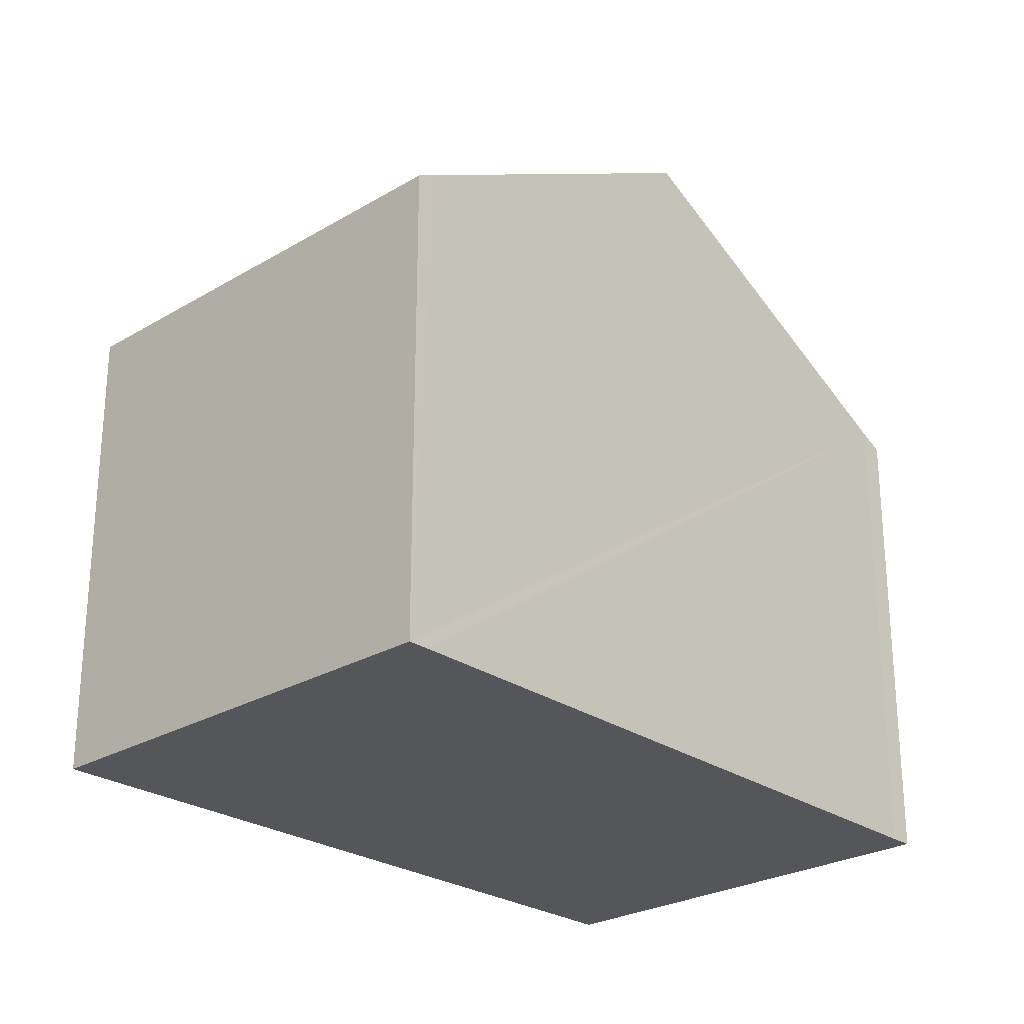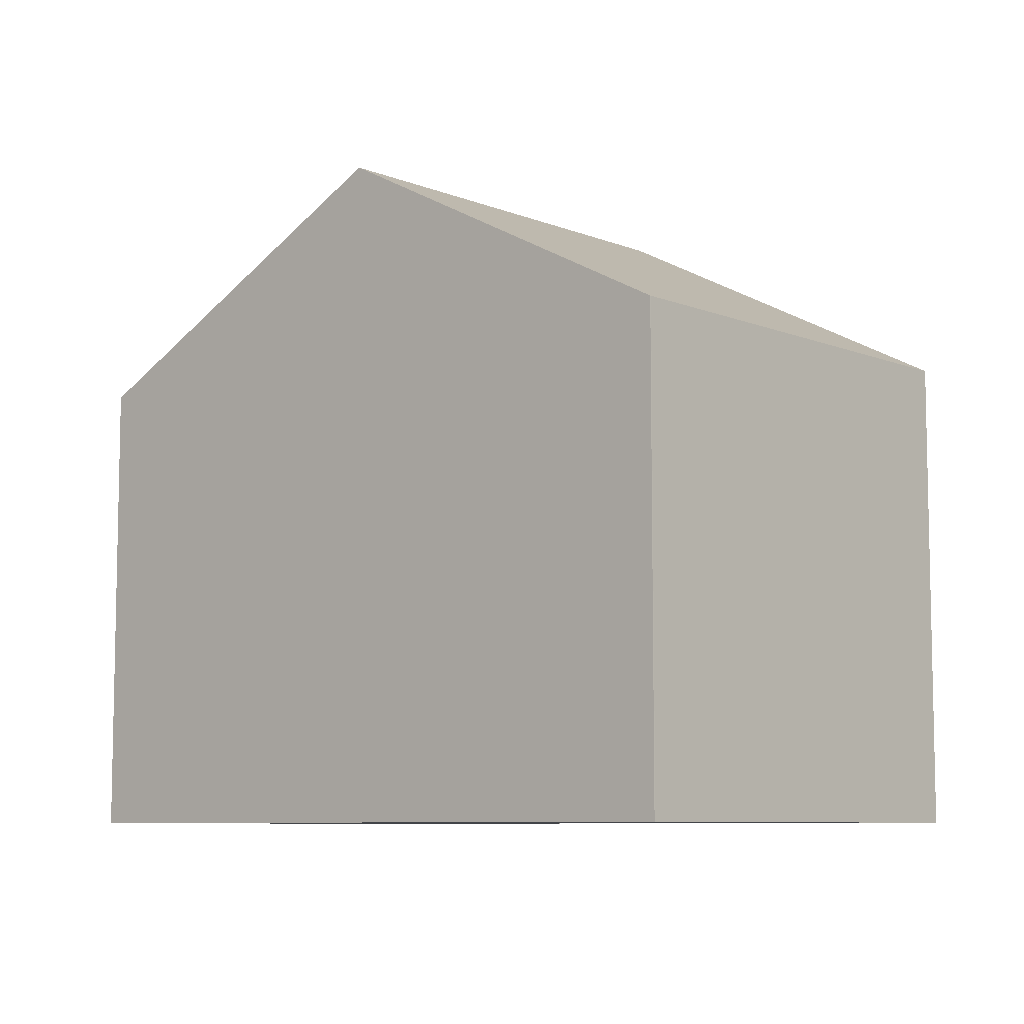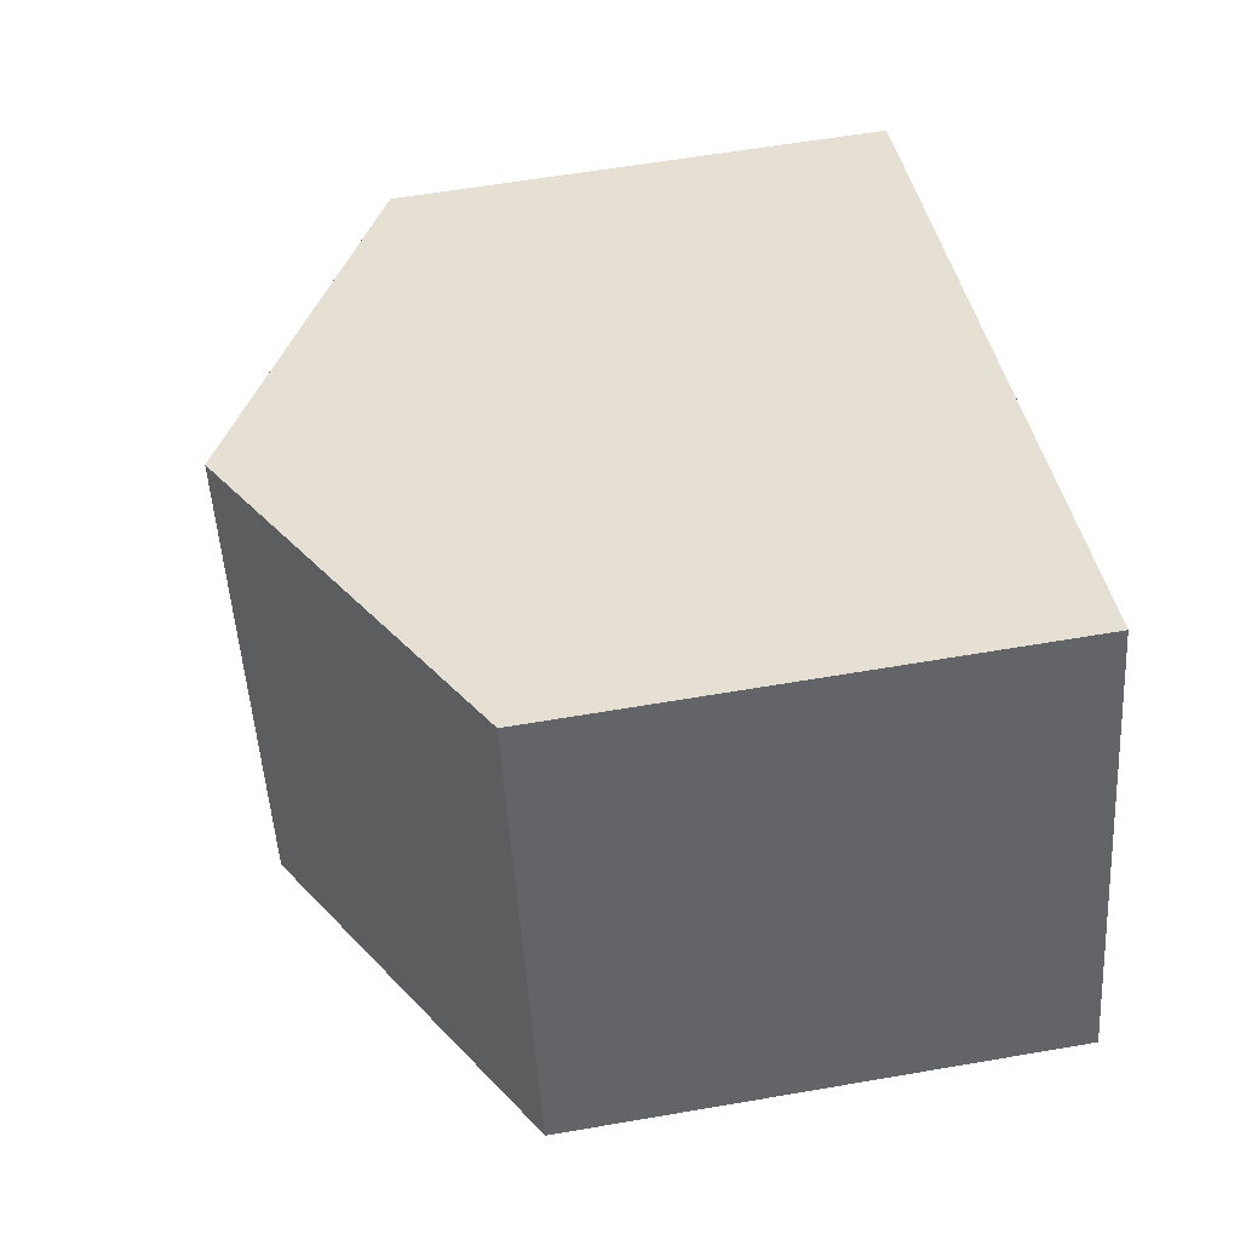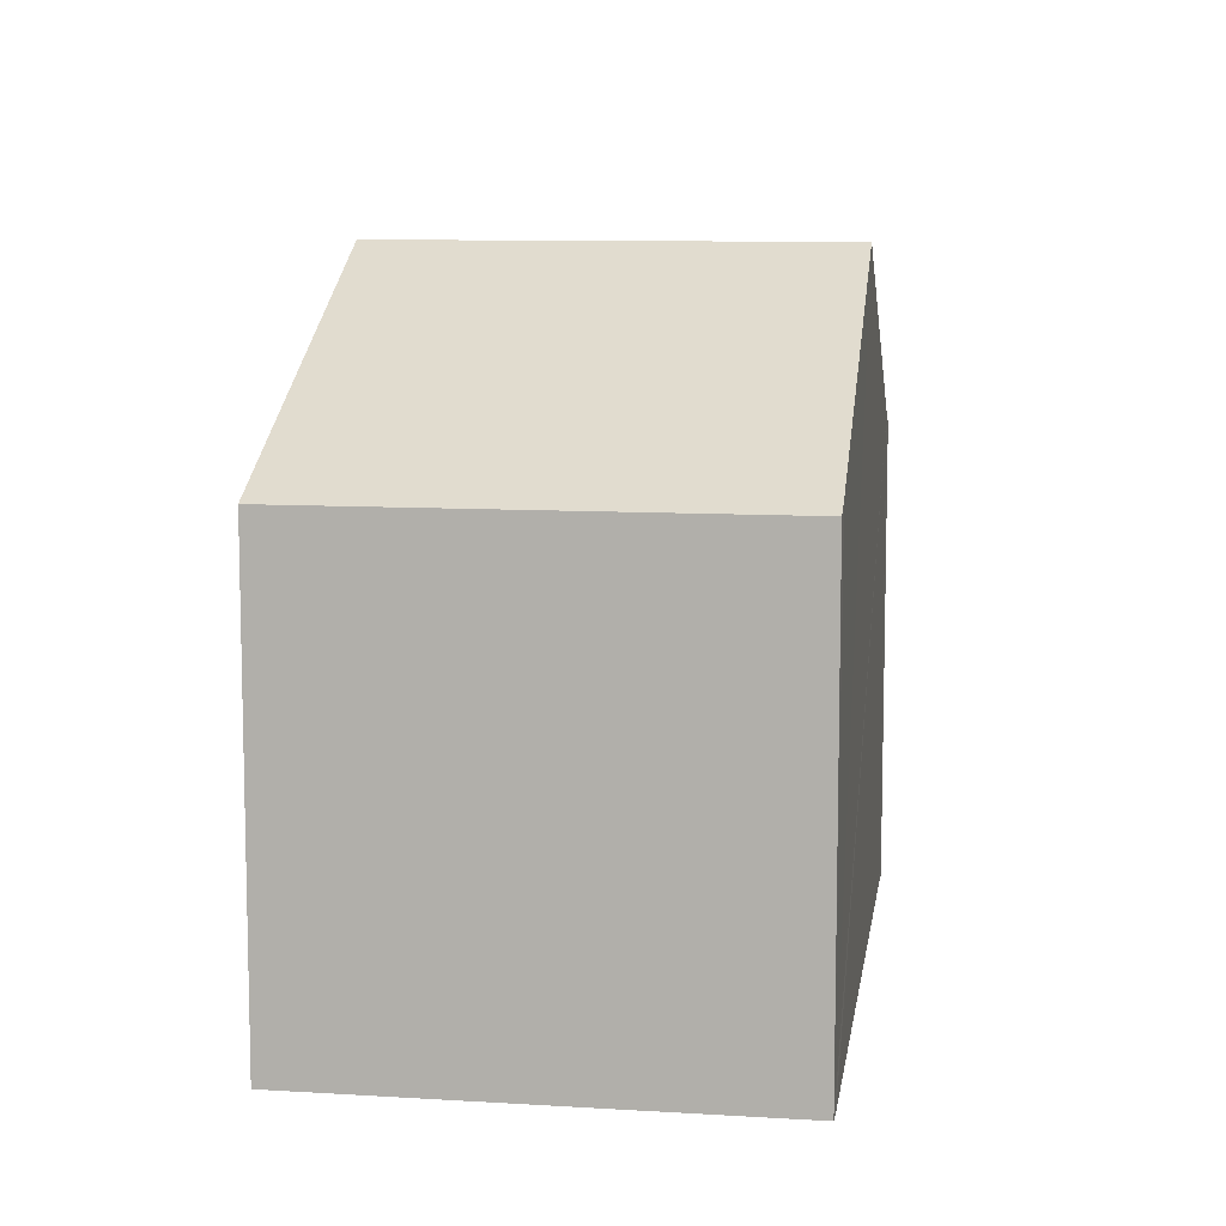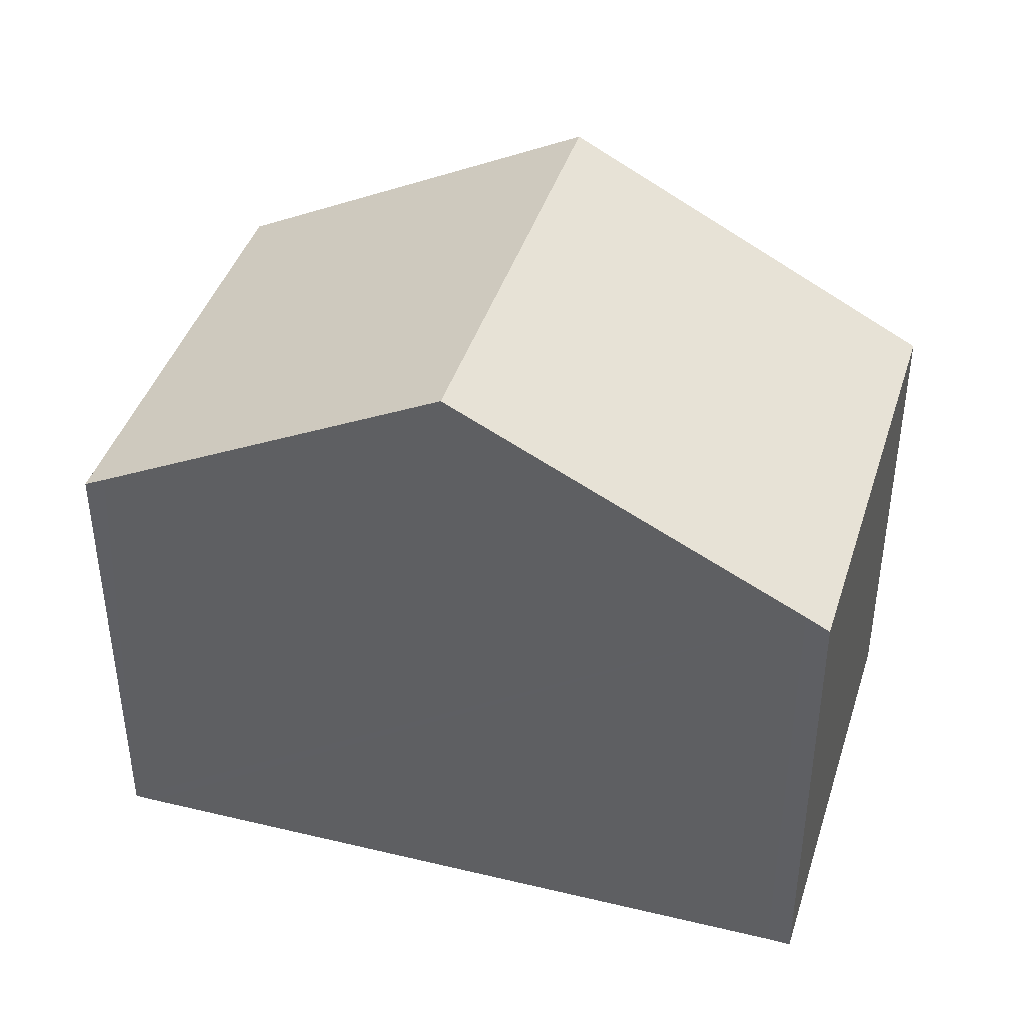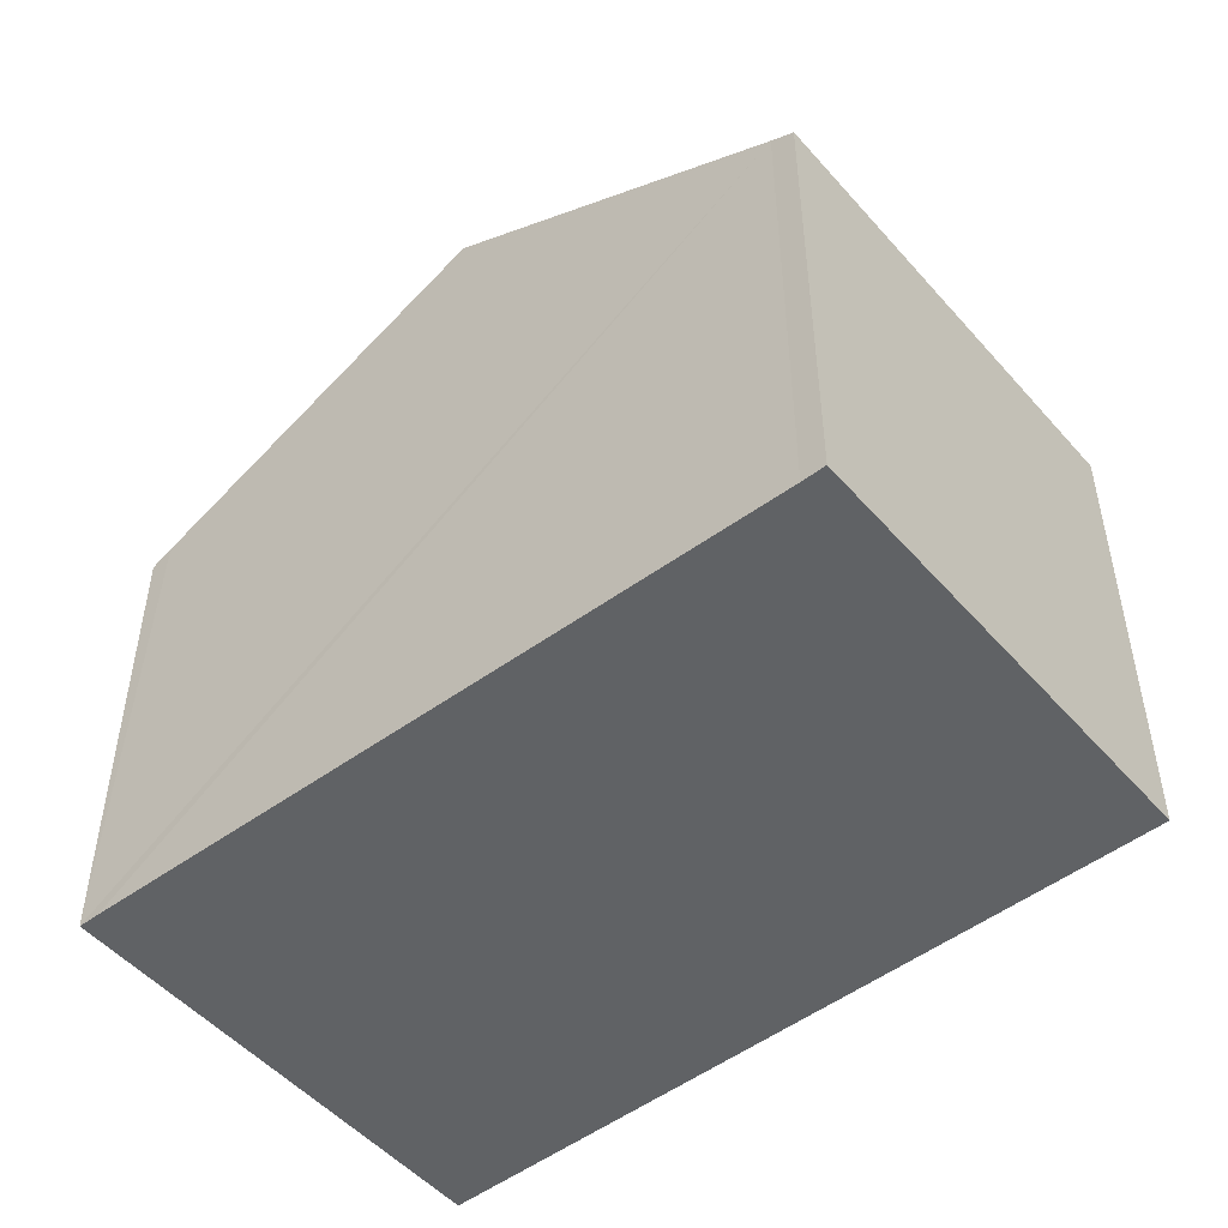
<metadata>
{"format":"obj","ext":"obj","renderer":"f3d","projection":"perspective","resolution":1024,"background":"white","views":[{"elev":-25.9,"azim":153.0,"up":"+Y"},{"elev":-7.8,"azim":61.3,"up":"+Y"},{"elev":59.1,"azim":-100.1,"up":"+Z"},{"elev":9.3,"azim":118.9,"up":"+Y"},{"elev":42.0,"azim":-143.2,"up":"+Y"},{"elev":-50.5,"azim":-120.8,"up":"+Y"}]}
</metadata>
<code>
v  0.309 6.661 -0.11
v  6.978 9.141 4.132
v  4.85 9.141 -1.831
v  2.097 6.494 5.874
v  0 6.493 3.976e-16
v  11.86 6.494 2.39
v  11.04 6.937 2.682
v  11.86 6.494 2.375
v  9.7 6.494 -3.663
v  9.422 6.644 -3.563
v  2.097 -3.597e-16 5.874
v  0 0 0
v  6.978 -2.53e-16 4.132
v  11.04 -1.642e-16 2.682
v  11.86 -1.463e-16 2.39
v  11.86 -1.454e-16 2.375
v  9.7 2.243e-16 -3.663
v  0.309 6.736e-18 -0.11
v  9.422 2.182e-16 -3.563
v  4.85 1.121e-16 -1.831
g defaultobject
f 1 2 3
f 2 1 4
f 4 1 5
f 6 2 7
f 2 6 8
f 2 8 3
f 3 8 9
f 3 9 10
f 5 11 4
f 11 5 12
f 11 2 4
f 2 11 7
f 7 11 13
f 7 13 6
f 6 13 14
f 6 14 15
f 15 8 6
f 8 15 16
f 16 9 8
f 9 16 17
f 18 5 1
f 5 18 12
f 17 10 9
f 10 17 3
f 3 17 1
f 1 17 19
f 1 19 20
f 1 20 18
f 14 16 15
f 16 14 17
f 17 14 13
f 17 13 19
f 19 13 20
f 20 13 11
f 20 11 18
f 18 11 12

</code>
